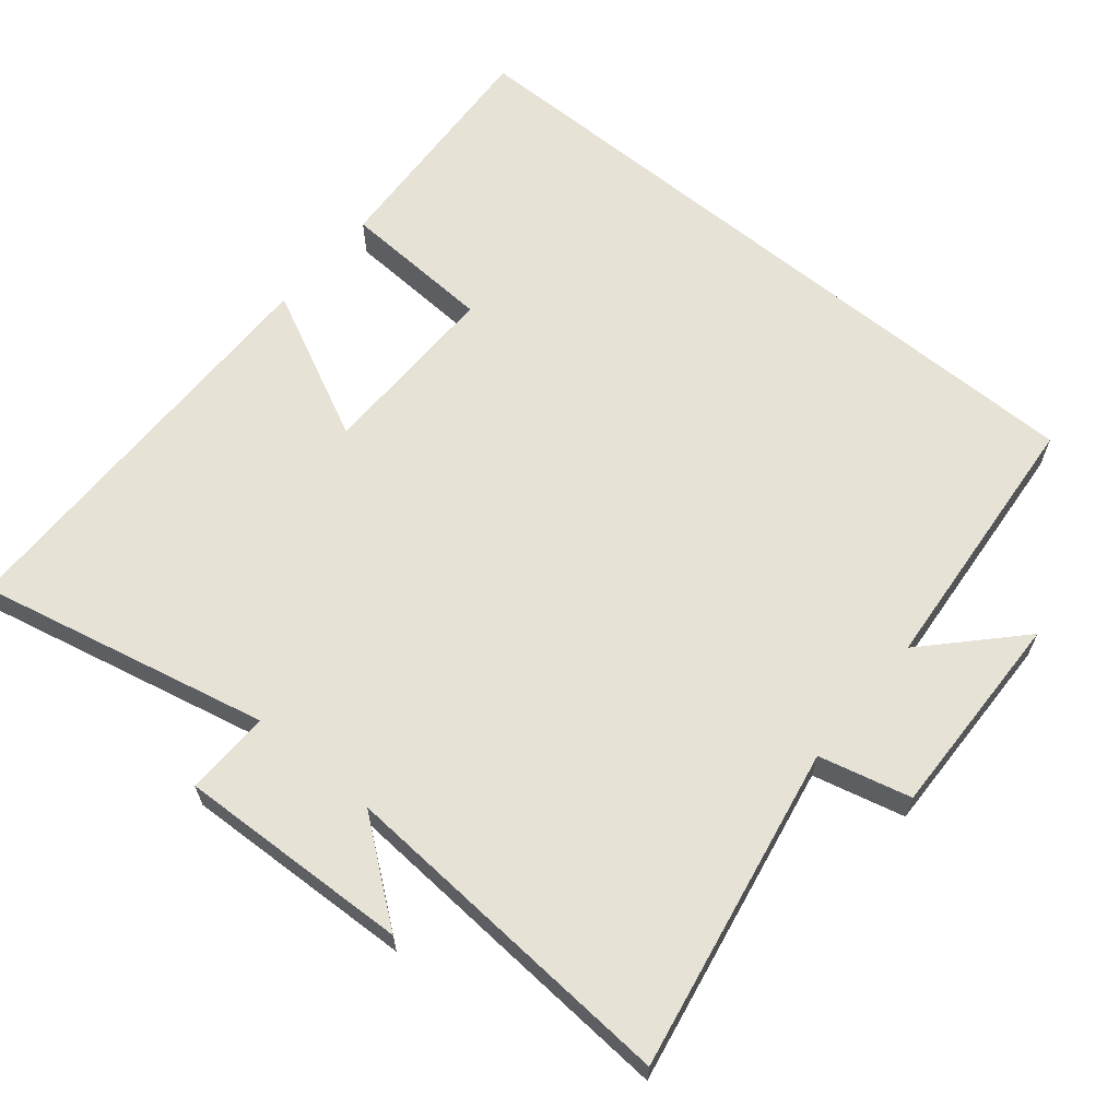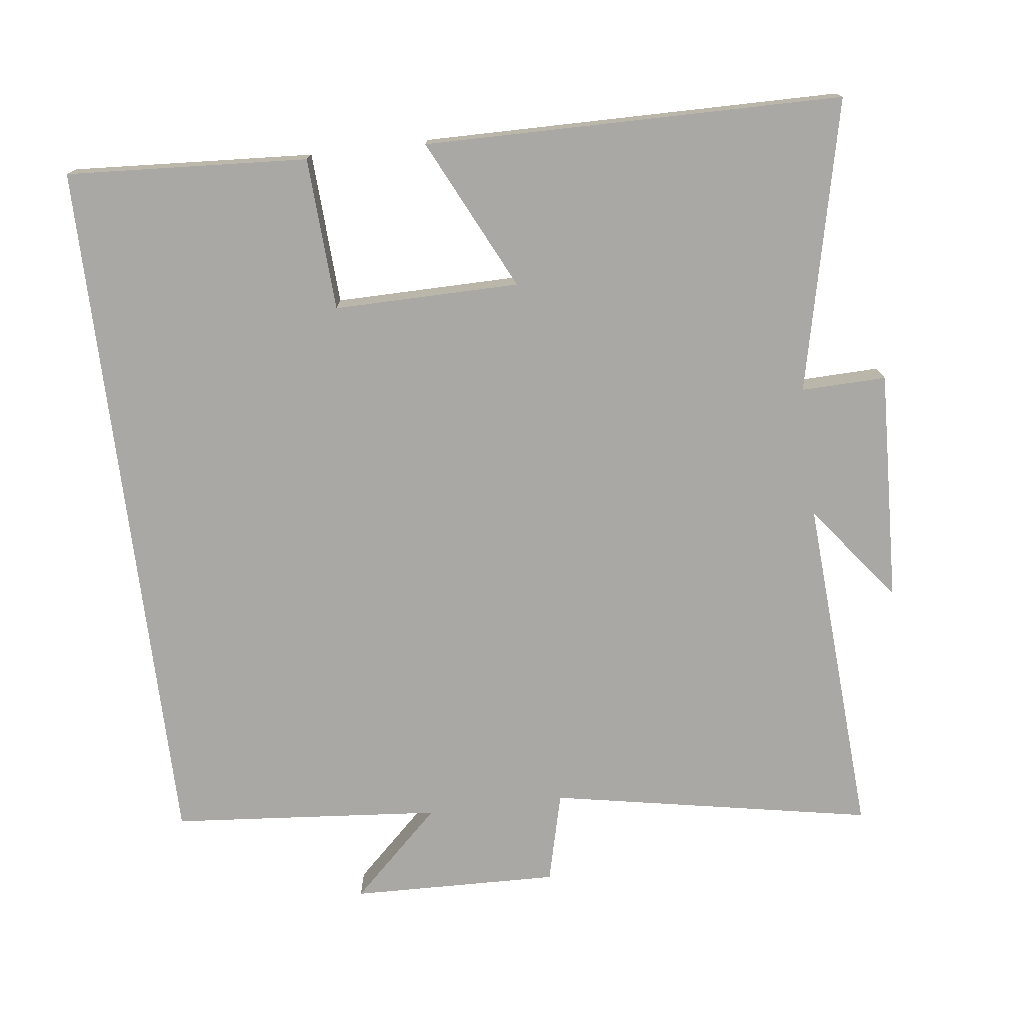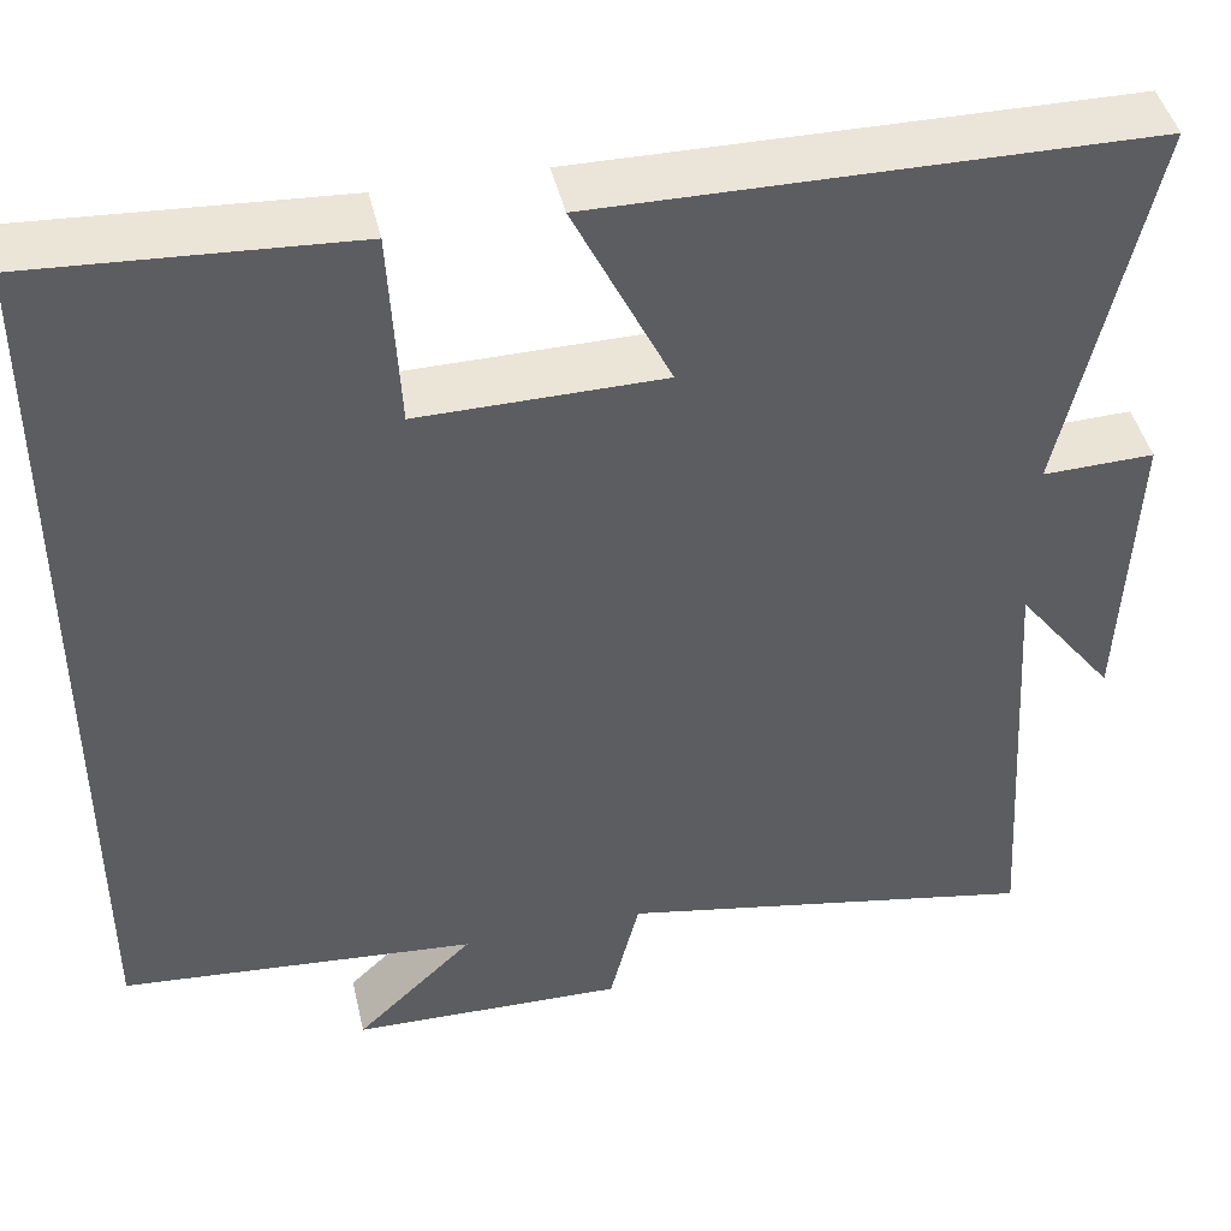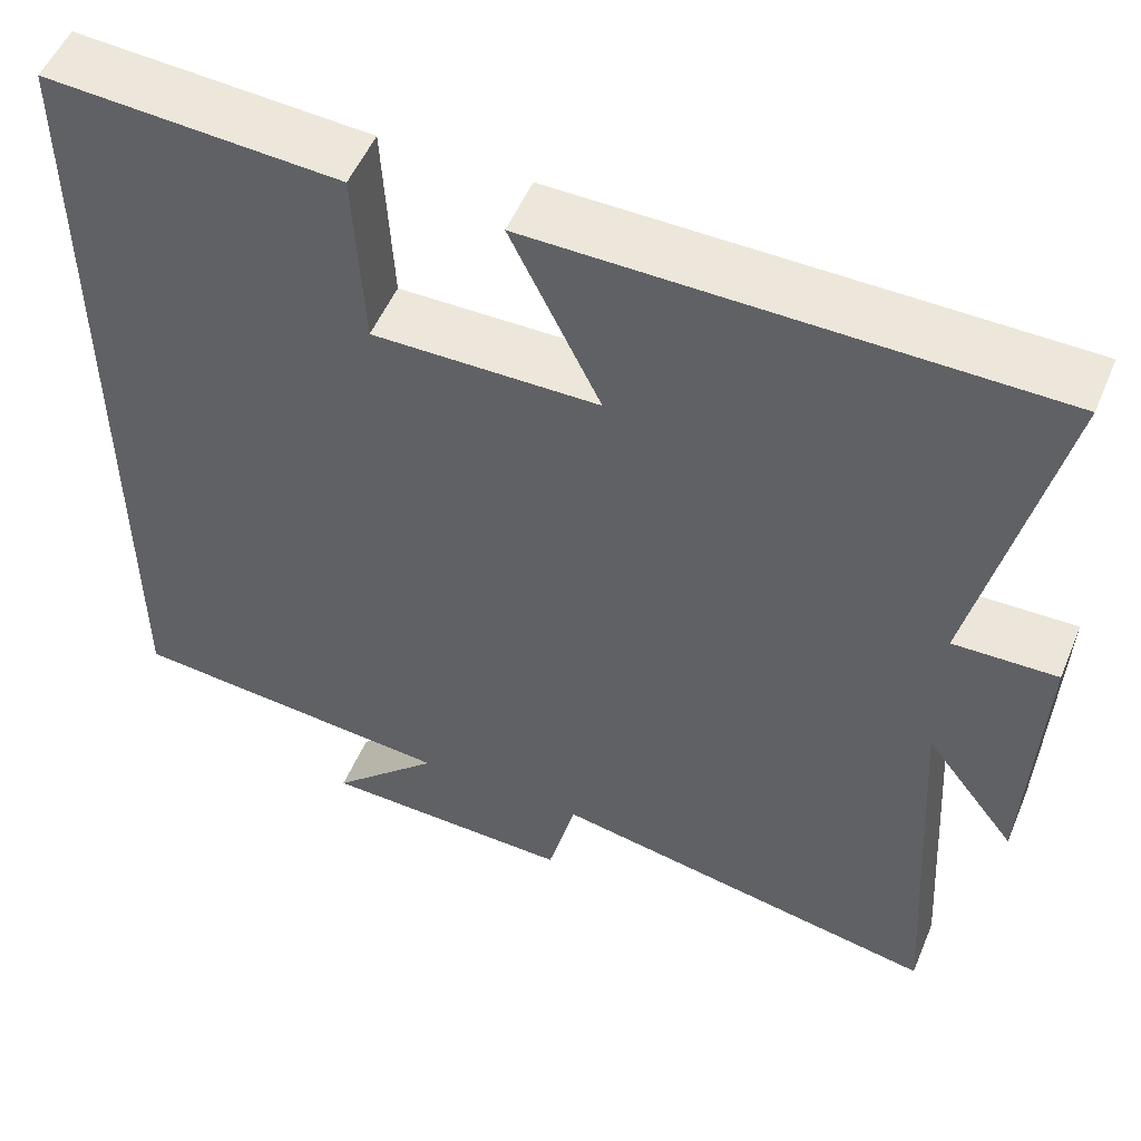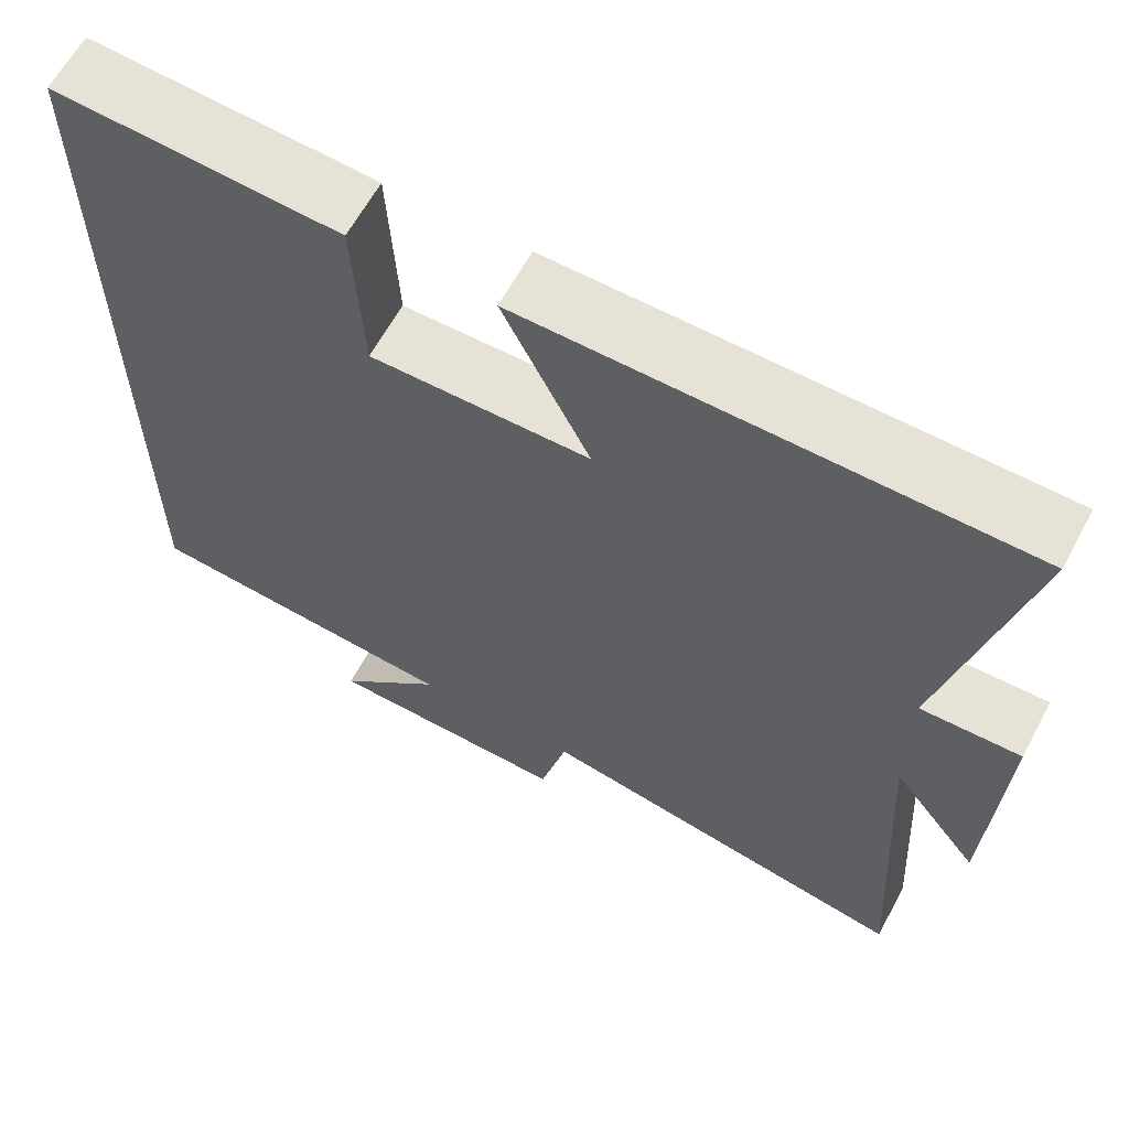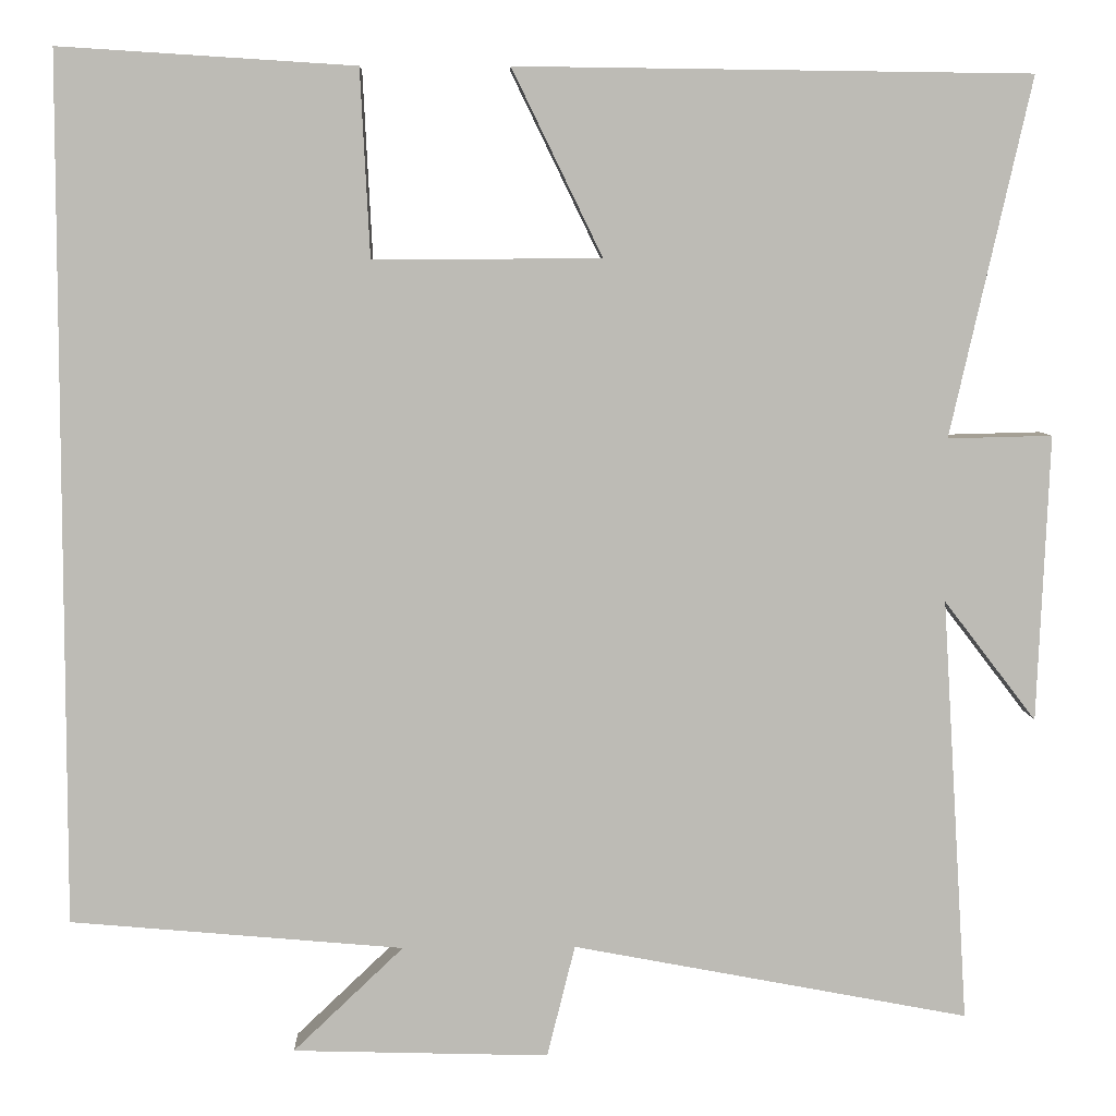
<metadata>
{"format":"obj","ext":"obj","renderer":"f3d","projection":"perspective","resolution":1024,"background":"white","views":[{"elev":63.6,"azim":129.7,"up":"+Y"},{"elev":-75.1,"azim":7.1,"up":"+Y"},{"elev":44.6,"azim":-13.0,"up":"+Z"},{"elev":52.6,"azim":22.5,"up":"+Z"},{"elev":63.0,"azim":28.3,"up":"+Z"},{"elev":6.1,"azim":-1.6,"up":"+Z"}]}
</metadata>
<code>
v 0.592 0.07 0.493
v 0.5 0.07 0.085
v 0.619 0.07 0.088
v 0.605 0.07 -0.238
v 0.5 0.07 -0.101
v 0.53 0.07 -0.585
v 0.078 0.07 -0.5
v 0.046 0.07 -0.628
v -0.246 0.07 -0.62
v -0.12 0.07 -0.5
v -0.5 0.07 -0.467
v -0.5 0.07 0.521
v -0.162 0.07 0.5
v -0.151 0.07 0.286
v 0.109 0.07 0.288
v 0.006 0.07 0.5
v 0.592 0 0.493
v 0.5 0 0.085
v 0.619 0 0.088
v 0.605 0 -0.238
v 0.5 0 -0.101
v 0.53 0 -0.585
v 0.078 0 -0.5
v 0.046 0 -0.628
v -0.246 0 -0.62
v -0.12 0 -0.5
v -0.5 0 -0.467
v -0.5 0 0.521
v -0.162 0 0.5
v -0.151 0 0.286
v 0.109 0 0.288
v 0.006 0 0.5
f 15 16 1 2
f 14 15 2
f 12 13 14
f 11 12 14
f 10 11 14
f 10 14 2
f 7 8 9 10
f 7 10 2 3
f 5 6 7
f 5 7 3
f 3 4 5
f 18 17 32 31
f 18 31 30
f 30 29 28
f 30 28 27
f 30 27 26
f 18 30 26
f 26 25 24 23
f 19 18 26 23
f 23 22 21
f 19 23 21
f 21 20 19
f 1 17 18 2
f 2 18 19 3
f 3 19 20 4
f 4 20 21 5
f 5 21 22 6
f 6 22 23 7
f 7 23 24 8
f 8 24 25 9
f 9 25 26 10
f 10 26 27 11
f 11 27 28 12
f 12 28 29 13
f 13 29 30 14
f 14 30 31 15
f 15 31 32 16
f 16 32 17 1

</code>
